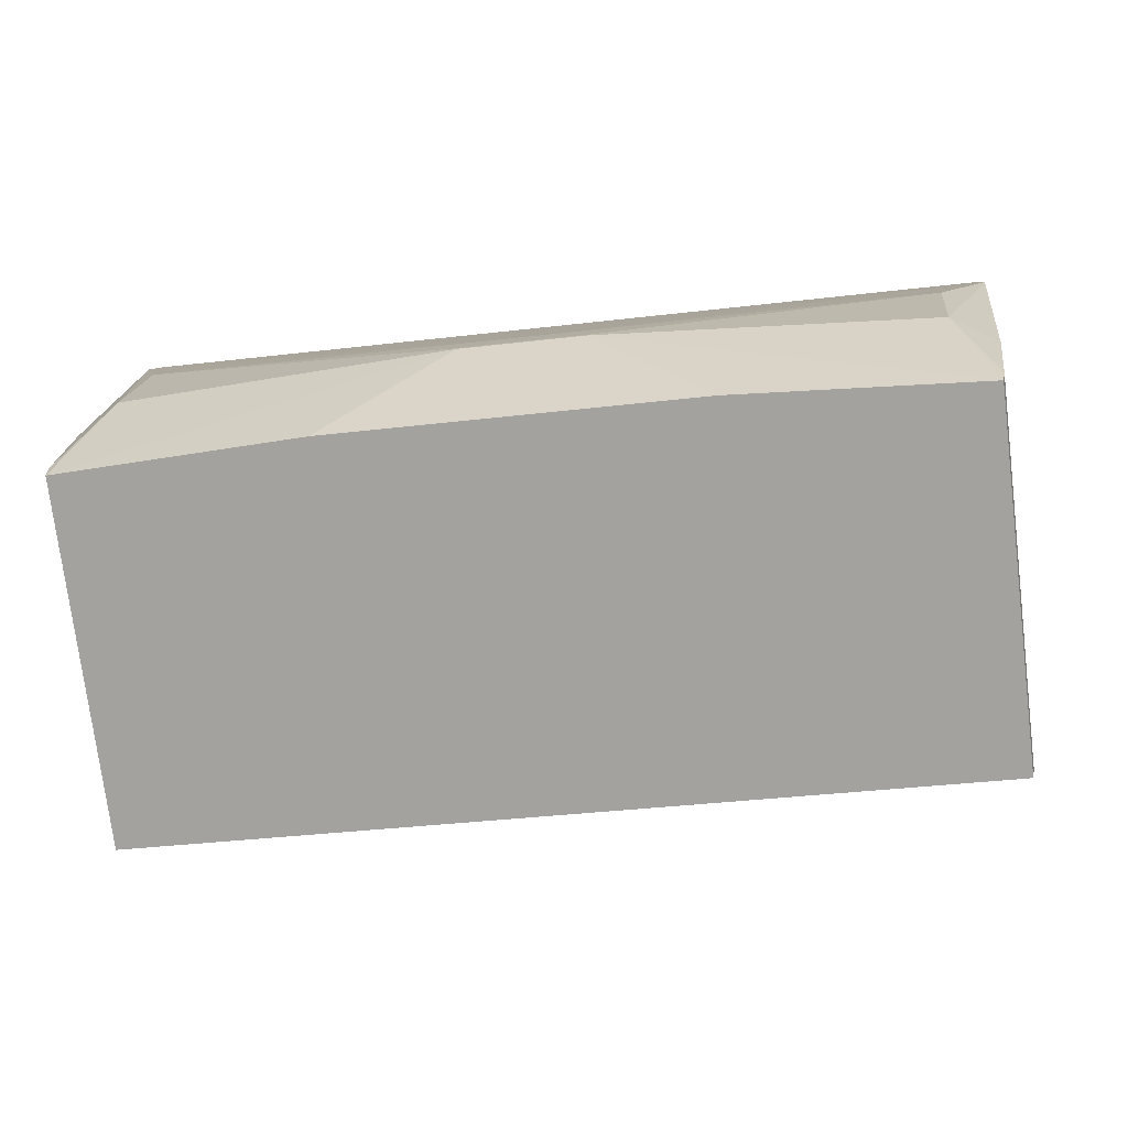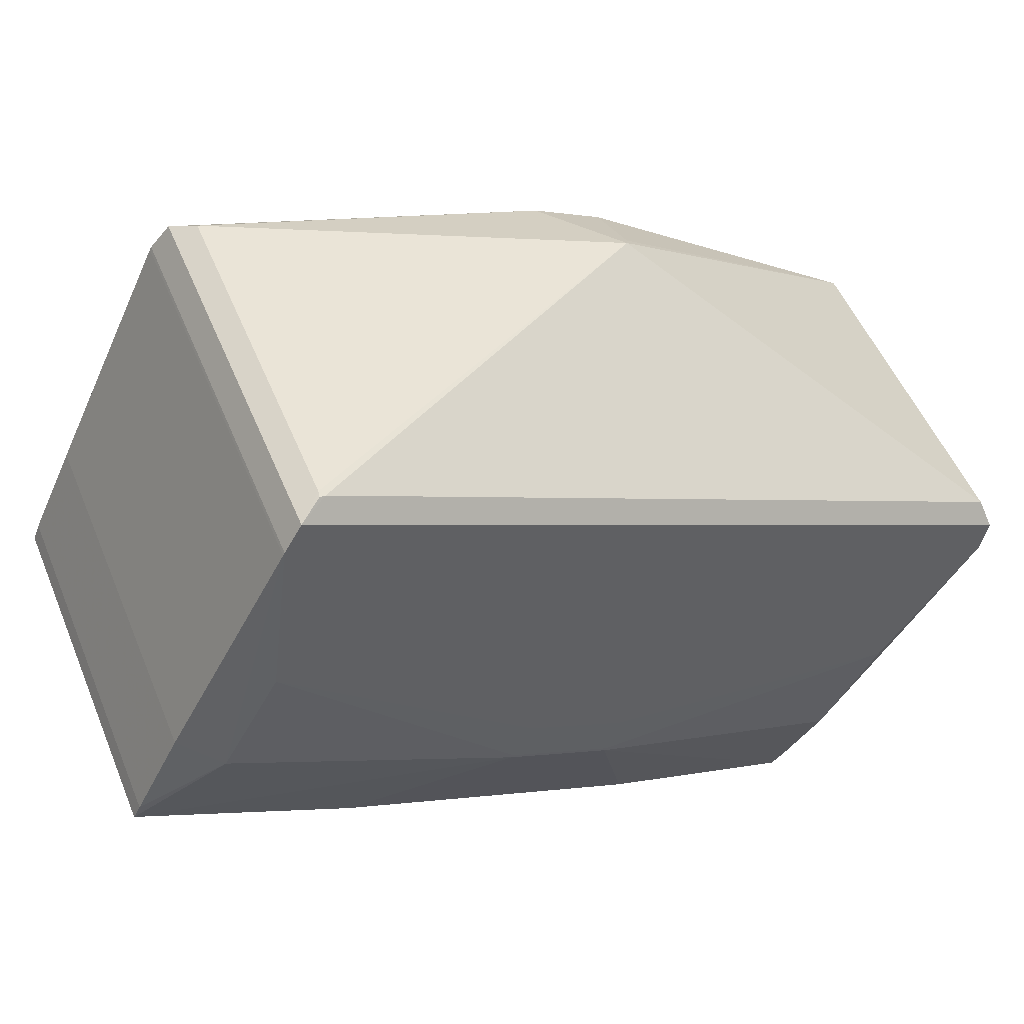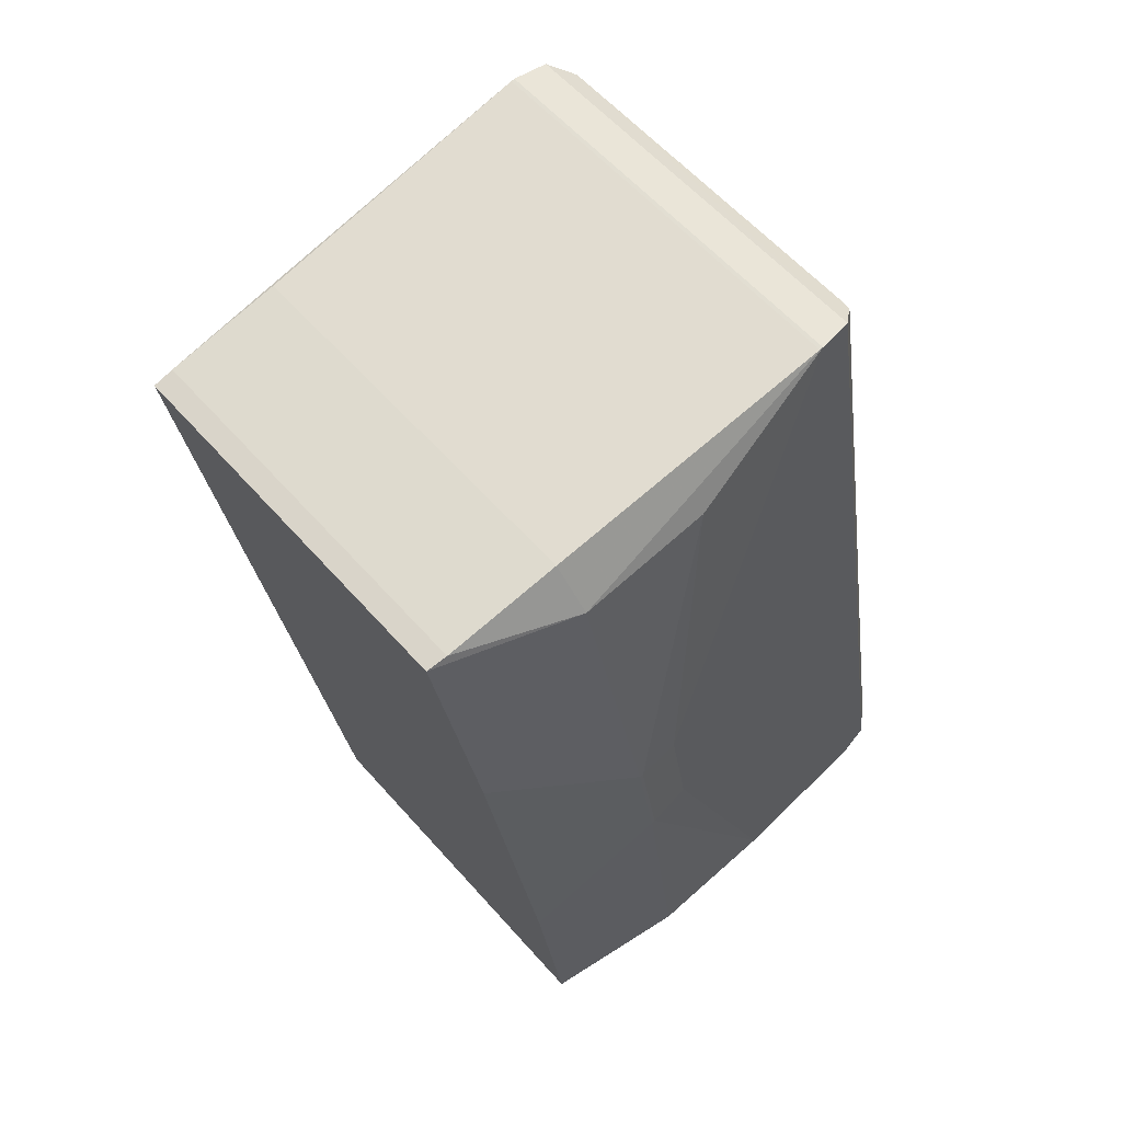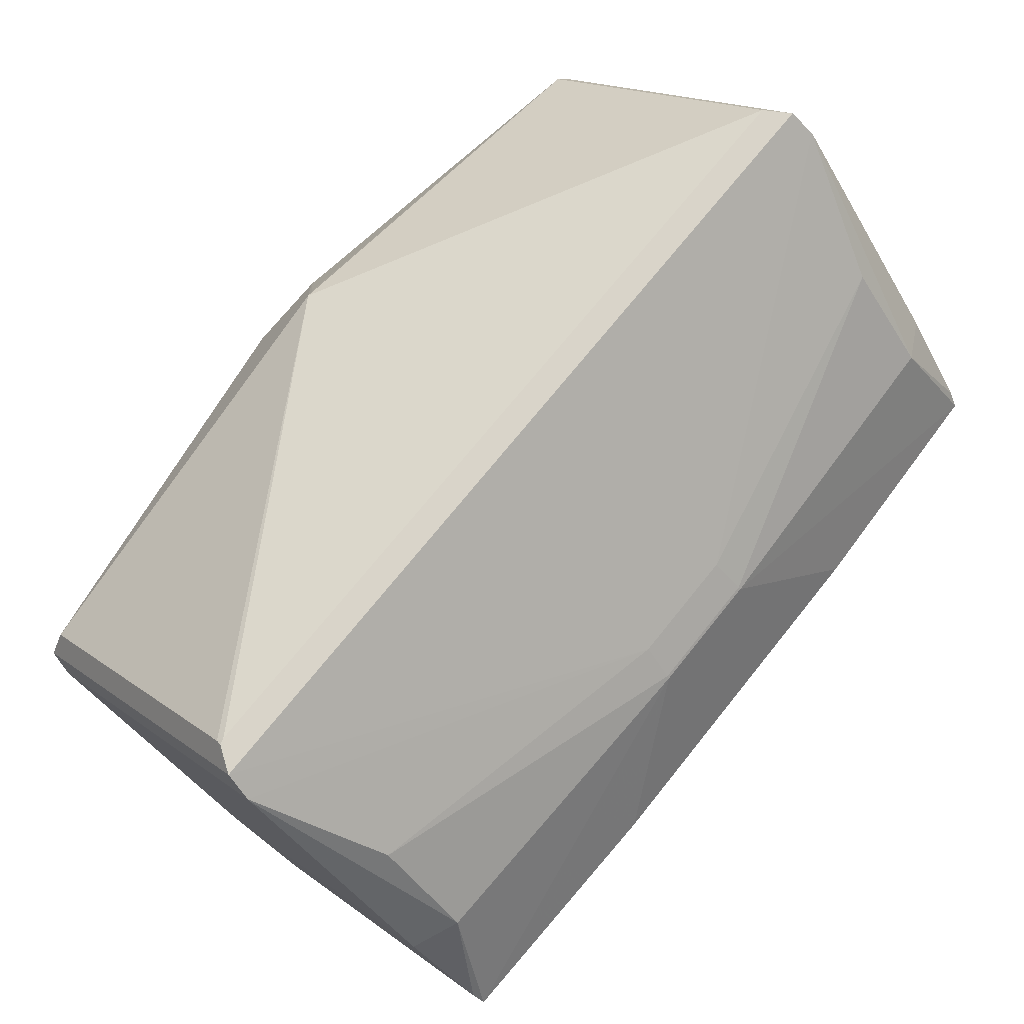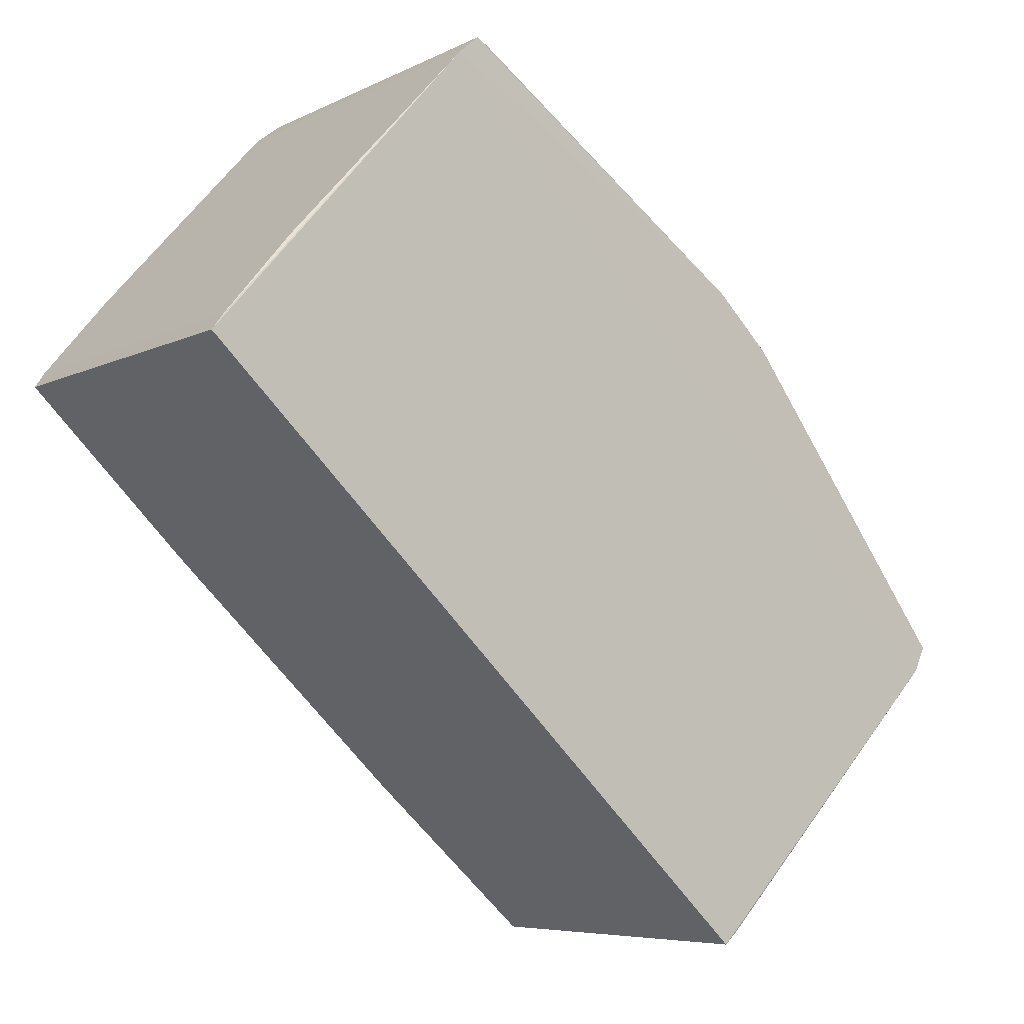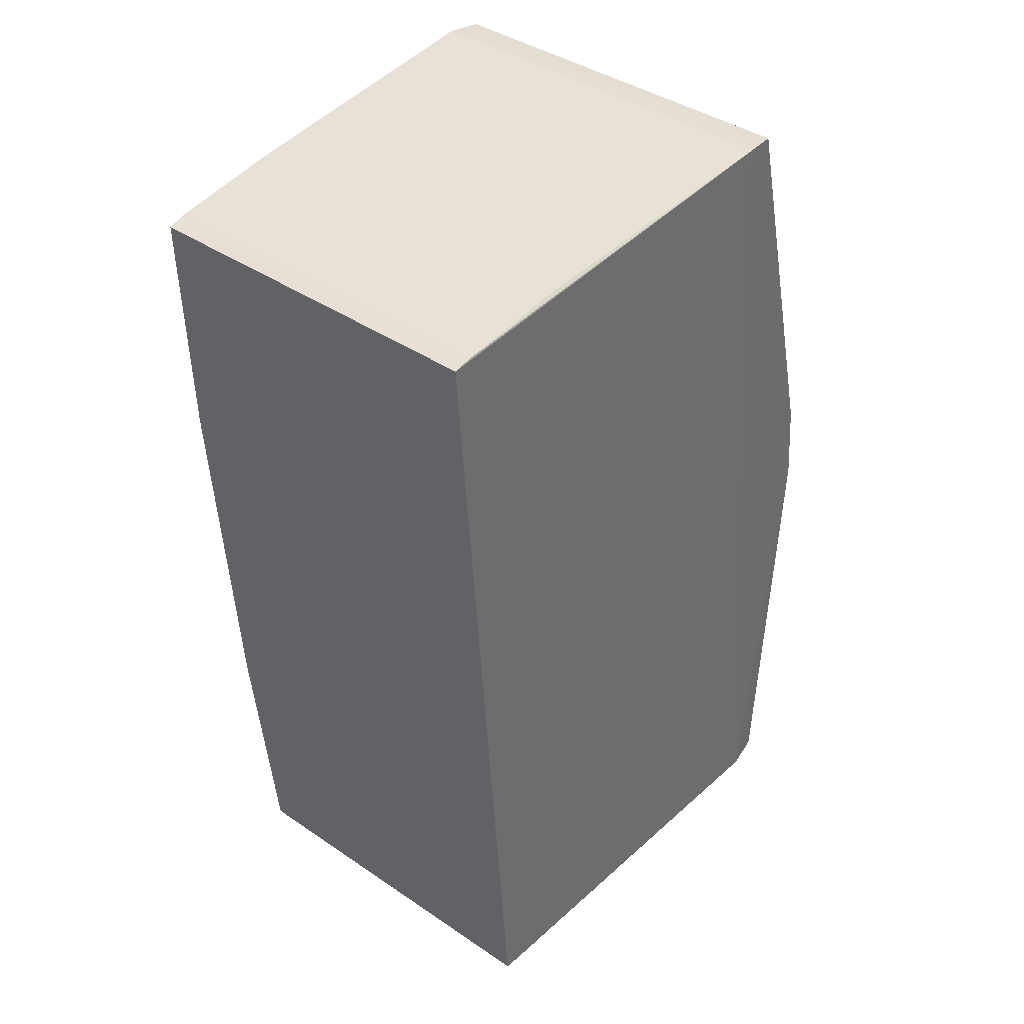
<metadata>
{"format":"obj","ext":"obj","renderer":"f3d","projection":"perspective","resolution":1024,"background":"white","views":[{"elev":-32.9,"azim":9.2,"up":"+Z"},{"elev":-0.8,"azim":-36.4,"up":"+Y"},{"elev":-26.7,"azim":-83.3,"up":"+Y"},{"elev":71.5,"azim":-51.0,"up":"+Z"},{"elev":-62.9,"azim":125.9,"up":"+Z"},{"elev":-47.6,"azim":93.2,"up":"+Z"}]}
</metadata>
<code>
v -0.4733 -0.2702 -0.1383
v -0.4872 0.1356 -0.2923
v -0.4879 -0.1827 -0.01681
v -0.4373 -0.2067 0.004489
v -0.4766 0.03802 -0.4051
v -0.4773 -0.2753 -0.1339
v -0.4385 -0.1151 0.1103
v -0.4385 -0.1125 0.1133
v 0.4866 0.03694 -0.3936
v 0.4987 0.1397 -0.2851
v 0.498 -0.1787 -0.009543
v 0.4473 -0.203 0.01101
v 0.4906 0.04199 -0.398
v 0.2135 0.04085 -0.4
v 0.4899 -0.2713 -0.1268
v 0.4461 -0.1089 0.1198
v -0.4795 0.05283 -0.388
v -0.4802 -0.2625 -0.1151
v 0.4931 0.05683 -0.3808
v 0.4924 -0.2585 -0.1079
v 0.06029 0.04023 -0.4011
v 0.2135 0.04085 -0.4
v 0.2128 -0.2825 -0.1201
v -0.2002 -0.2842 -0.1232
v -0.04703 -0.2836 -0.122
v 0.04879 0.4248 0.04118
v -0.04447 0.4245 0.0405
v 0.01341 0.3828 0.1395
v 0.002204 0.3774 0.1532
v 0.5028 0.3573 -0.05399
v 0.502 0.02384 0.2346
v 0.5027 0.3599 -0.05096
v 0.502 0.02646 0.2376
v 0.183 0.3586 -0.05332
v 0.4964 0.05401 0.2613
v 0.4765 0.08715 0.2605
v 0.4764 0.08281 0.2643
v 0.4981 0.3804 -0.02126
v 0.4772 0.3783 0.008514
v 0.4771 0.374 0.01235
v -0.1767 0.3545 -0.05899
v -0.4972 0.01974 0.2273
v -0.4972 0.02236 0.2303
v -0.4964 0.3532 -0.06135
v -0.4965 0.3558 -0.05833
v -0.2284 0.05103 0.256
v -0.4921 0.0842 0.2244
v -0.4922 0.04995 0.254
v -0.4726 0.08327 0.2534
v -0.4737 0.07721 0.2571
v -0.4668 0.07894 0.2574
v -0.4914 0.3753 -0.0276
v -0.4719 0.37 0.005328
v -0.4719 0.3744 0.001584
v 0.0391 -0.2581 -0.1432
v -0.06432 -0.2203 0.02032
v 0.07423 -0.2197 0.02134
v 0.0742 -0.2171 0.02436
v -0.06436 -0.2176 0.02334
v -0.06074 -0.1841 0.05601
v 0.06982 -0.1835 0.05697
v -0.4726 0.033 -0.4007
f 1 6 5
f 4 7 43
f 30 11 10
f 17 44 5
f 2 44 17
f 62 1 5
f 5 21 62
f 60 61 35
f 58 61 60
f 31 11 30
f 35 61 33
f 16 61 58
f 16 33 61
f 31 33 16
f 6 1 55
f 1 62 55
f 55 62 21
f 23 55 15
f 20 10 11
f 42 4 43
f 43 44 42
f 4 42 3
f 2 17 3
f 3 44 2
f 3 42 44
f 41 34 30
f 5 44 41
f 46 60 35
f 54 49 29
f 30 34 32
f 34 26 32
f 32 31 30
f 32 33 31
f 28 26 29
f 45 26 34
f 45 41 44
f 34 41 45
f 45 44 43
f 43 7 8
f 8 60 43
f 7 4 56
f 56 6 24
f 56 4 6
f 14 55 21
f 14 21 5
f 13 15 9
f 15 55 9
f 9 14 13
f 55 14 9
f 55 23 25
f 24 6 25
f 6 55 25
f 25 56 24
f 10 20 19
f 19 13 30
f 30 10 19
f 19 15 13
f 19 20 15
f 6 4 18
f 4 3 18
f 18 3 17
f 5 6 18
f 18 17 5
f 29 26 27
f 27 54 29
f 52 54 27
f 27 45 52
f 26 45 27
f 49 54 53
f 52 47 53
f 53 54 52
f 49 53 48
f 48 53 47
f 43 60 48
f 60 46 48
f 48 45 43
f 48 47 52
f 52 45 48
f 26 28 39
f 39 28 29
f 37 36 39
f 59 8 7
f 7 56 59
f 60 8 59
f 58 60 59
f 57 23 15
f 58 59 57
f 57 59 56
f 57 25 23
f 56 25 57
f 57 16 58
f 5 41 22
f 22 14 5
f 22 41 30
f 30 13 22
f 13 14 22
f 15 20 12
f 12 57 15
f 12 20 11
f 16 57 12
f 11 31 12
f 31 16 12
f 29 49 51
f 51 37 29
f 51 48 46
f 51 46 35
f 35 37 51
f 38 32 26
f 26 39 38
f 35 33 38
f 33 32 38
f 38 39 36
f 38 37 35
f 38 36 37
f 29 37 40
f 40 39 29
f 37 39 40
f 49 48 50
f 50 51 49
f 48 51 50

</code>
